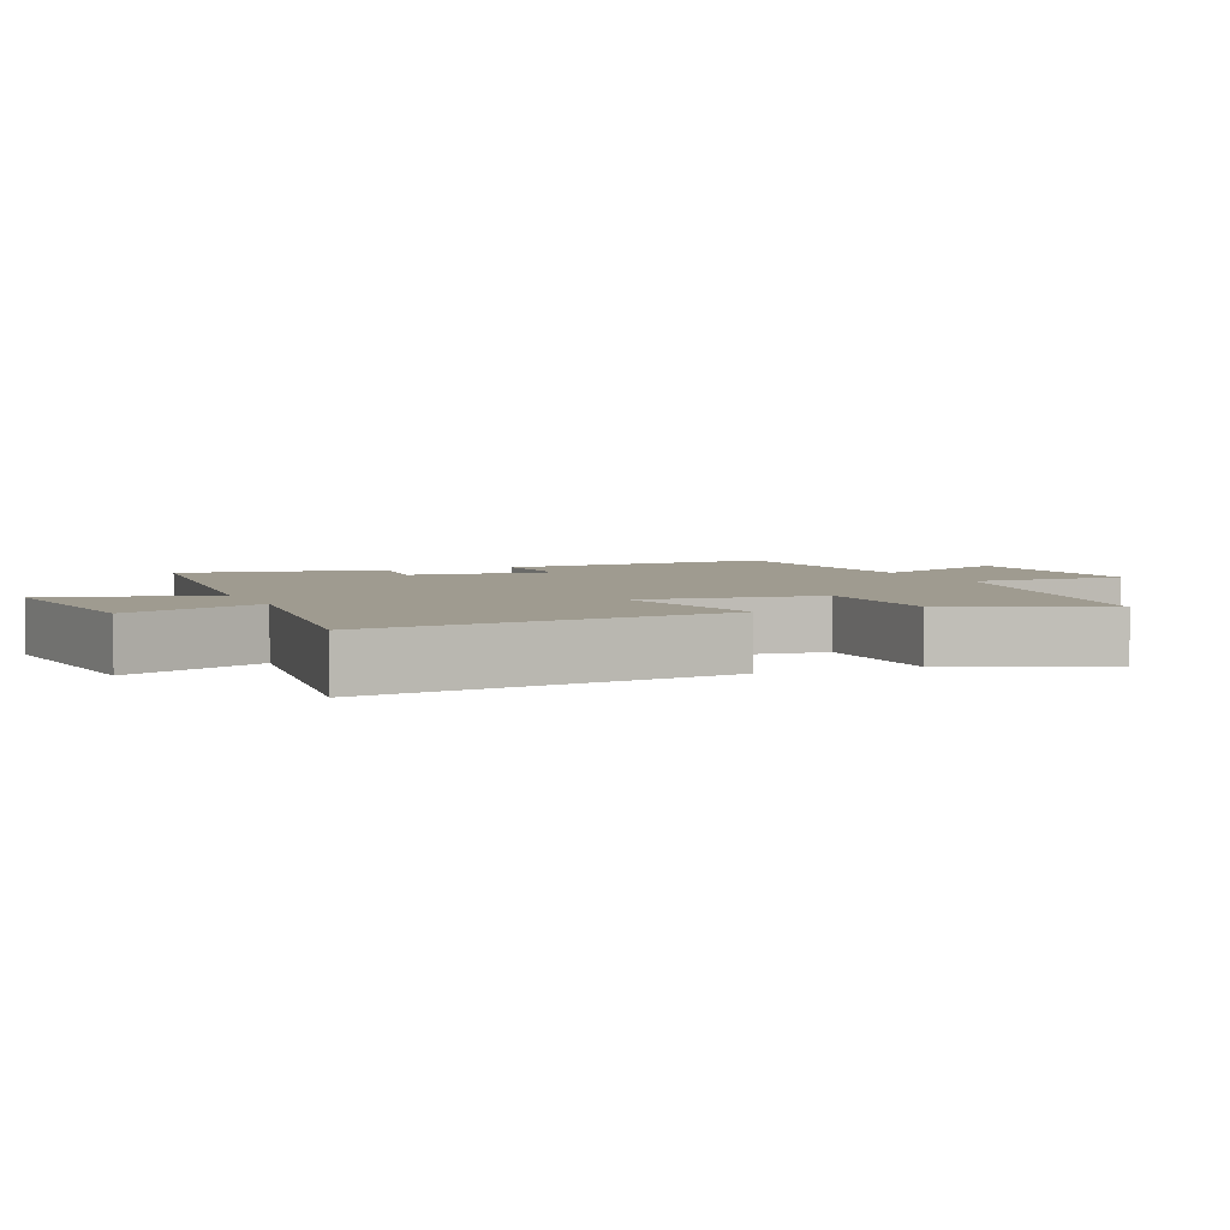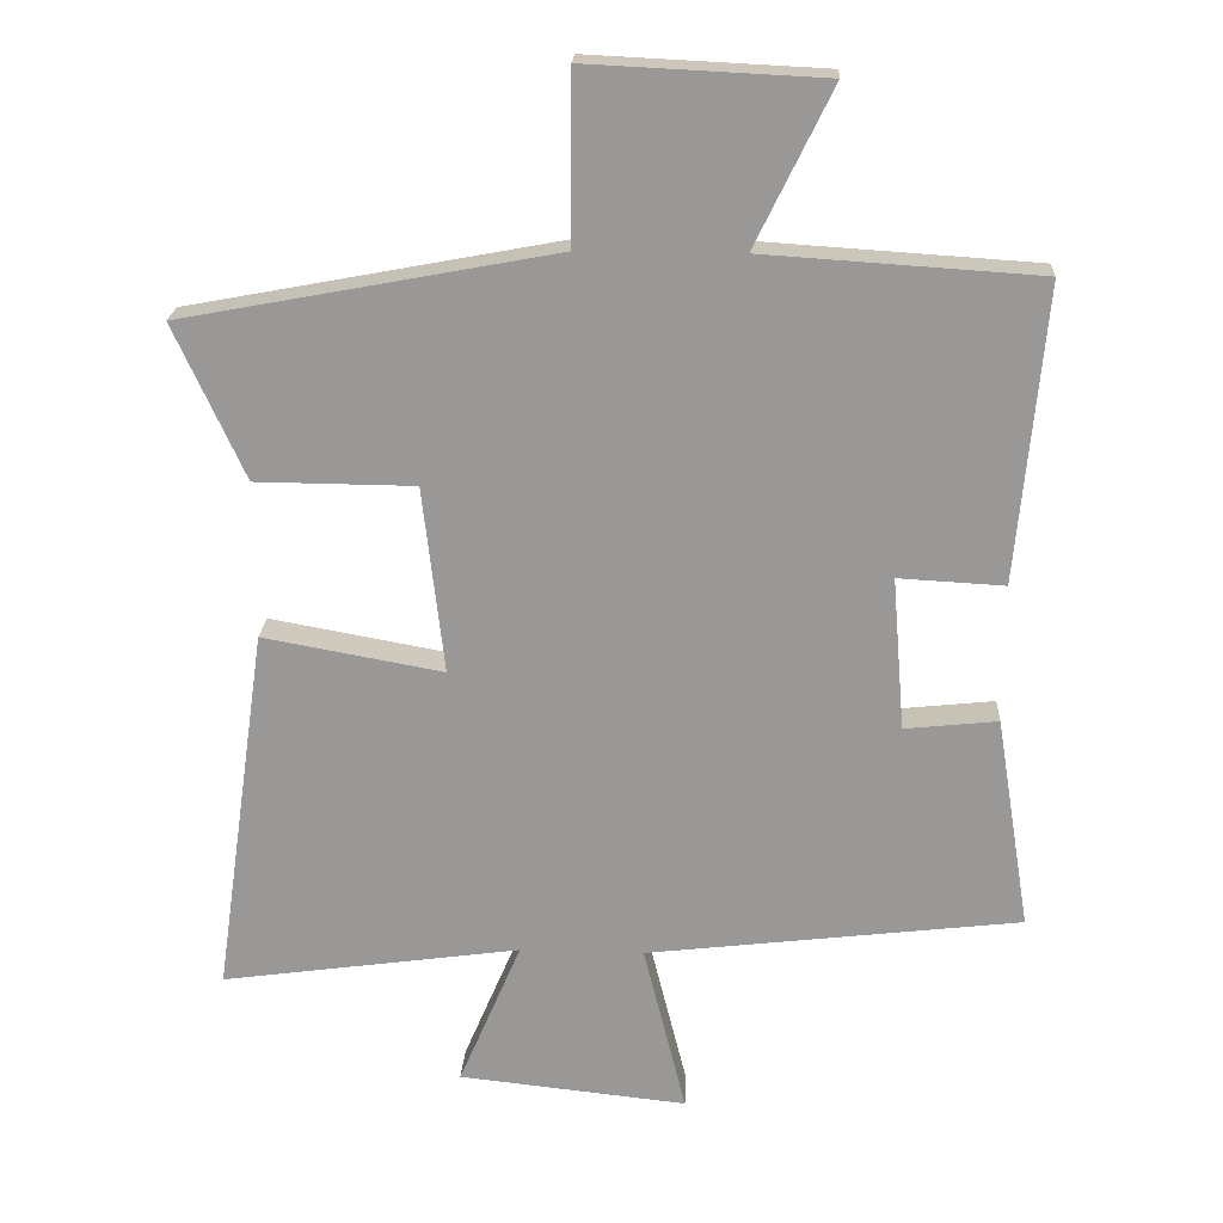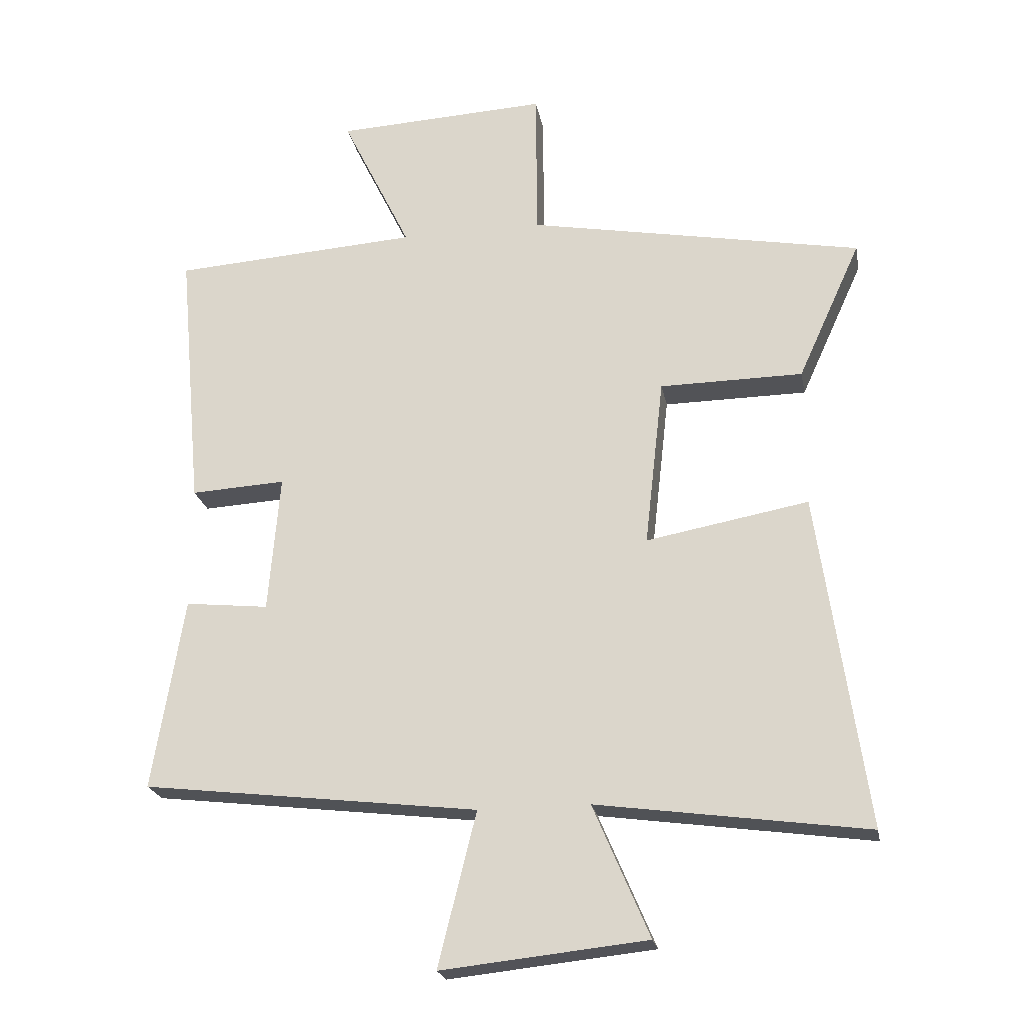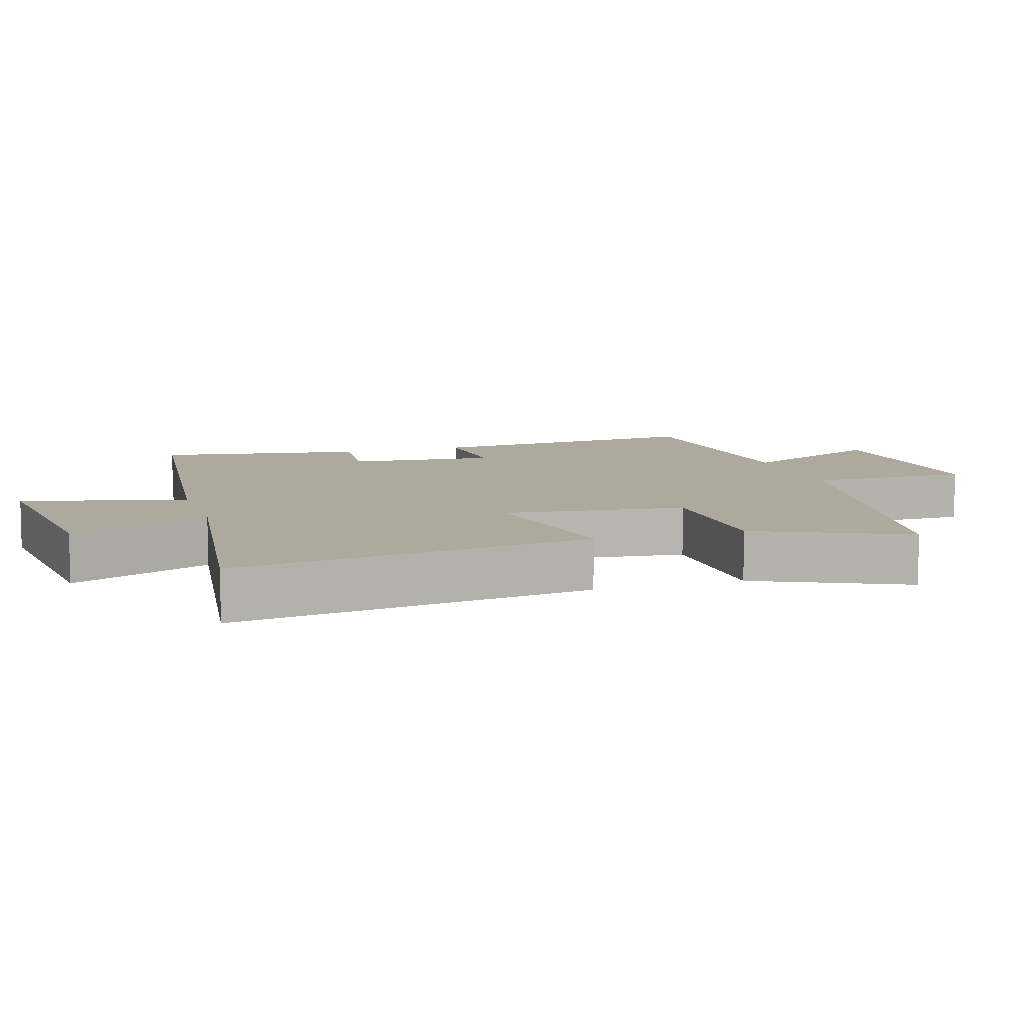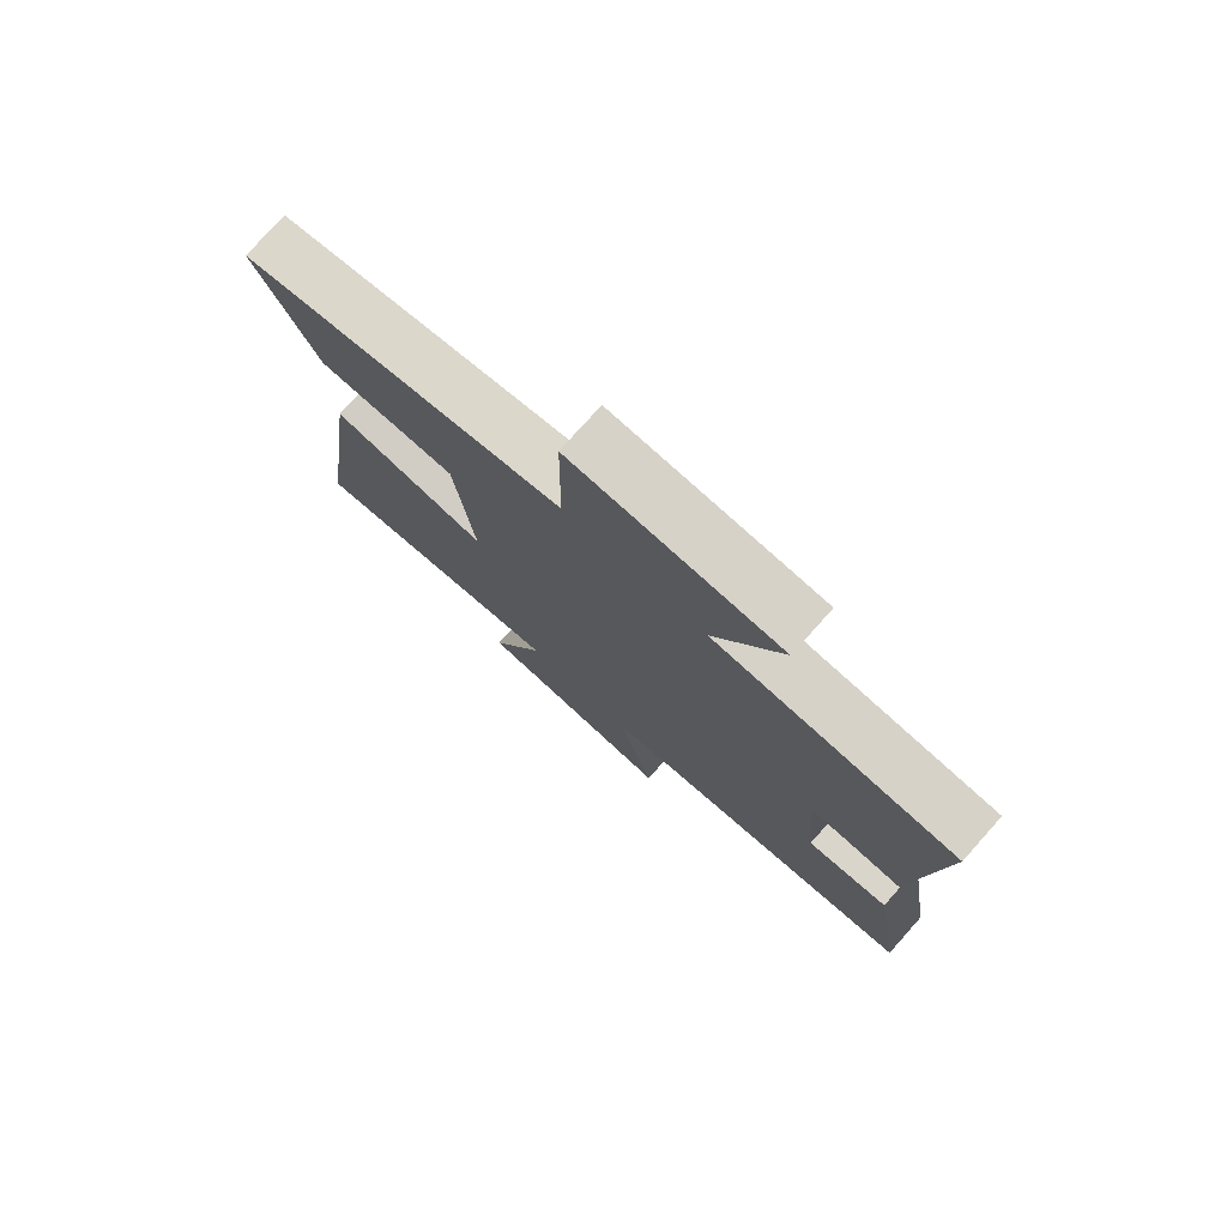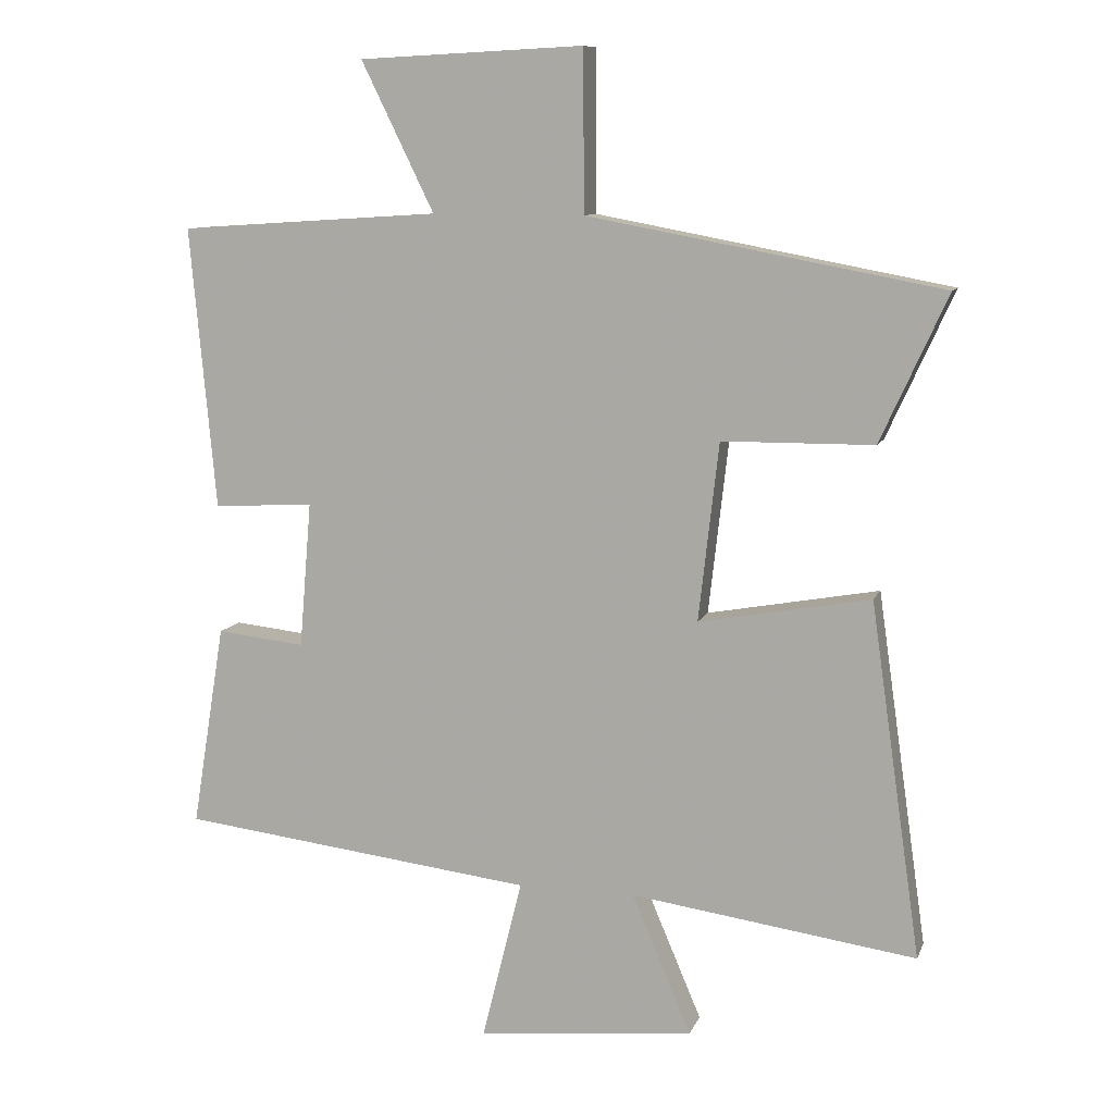
<metadata>
{"format":"obj","ext":"obj","renderer":"f3d","projection":"perspective","resolution":1024,"background":"white","views":[{"elev":4.0,"azim":-113.2,"up":"+Y"},{"elev":21.0,"azim":3.0,"up":"+Z"},{"elev":-22.3,"azim":-169.3,"up":"+Z"},{"elev":8.8,"azim":-107.4,"up":"+Y"},{"elev":76.8,"azim":41.8,"up":"+Z"},{"elev":9.8,"azim":-164.3,"up":"+Z"}]}
</metadata>
<code>
v -0.599 0.07 0.402
v -0.075 0.07 0.5
v -0.073 0.07 0.737
v 0.259 0.07 0.721
v 0.151 0.07 0.5
v 0.538 0.07 0.475
v 0.5 0.07 0.058
v 0.351 0.07 0.066
v 0.369 0.07 -0.15
v 0.5 0.07 -0.136
v 0.549 0.07 -0.437
v 0.022 0.07 -0.5
v 0.082 0.07 -0.741
v -0.24 0.07 -0.707
v -0.152 0.07 -0.5
v -0.575 0.07 -0.559
v -0.5 0.07 -0.035
v -0.246 0.07 -0.081
v -0.276 0.07 0.183
v -0.5 0.07 0.185
v -0.599 0 0.402
v -0.075 0 0.5
v -0.073 0 0.737
v 0.259 0 0.721
v 0.151 0 0.5
v 0.538 0 0.475
v 0.5 0 0.058
v 0.351 0 0.066
v 0.369 0 -0.15
v 0.5 0 -0.136
v 0.549 0 -0.437
v 0.022 0 -0.5
v 0.082 0 -0.741
v -0.24 0 -0.707
v -0.152 0 -0.5
v -0.575 0 -0.559
v -0.5 0 -0.035
v -0.246 0 -0.081
v -0.276 0 0.183
v -0.5 0 0.185
f 19 20 1 2
f 18 19 2
f 15 16 17 18
f 15 18 2
f 12 13 14 15
f 11 12 15
f 10 11 15
f 9 10 15
f 8 9 15 2
f 7 8 2
f 6 7 2
f 5 6 2
f 2 3 4 5
f 22 21 40 39
f 22 39 38
f 38 37 36 35
f 22 38 35
f 35 34 33 32
f 35 32 31
f 35 31 30
f 35 30 29
f 22 35 29 28
f 22 28 27
f 22 27 26
f 22 26 25
f 25 24 23 22
f 1 21 22 2
f 2 22 23 3
f 3 23 24 4
f 4 24 25 5
f 5 25 26 6
f 6 26 27 7
f 7 27 28 8
f 8 28 29 9
f 9 29 30 10
f 10 30 31 11
f 11 31 32 12
f 12 32 33 13
f 13 33 34 14
f 14 34 35 15
f 15 35 36 16
f 16 36 37 17
f 17 37 38 18
f 18 38 39 19
f 19 39 40 20
f 20 40 21 1

</code>
